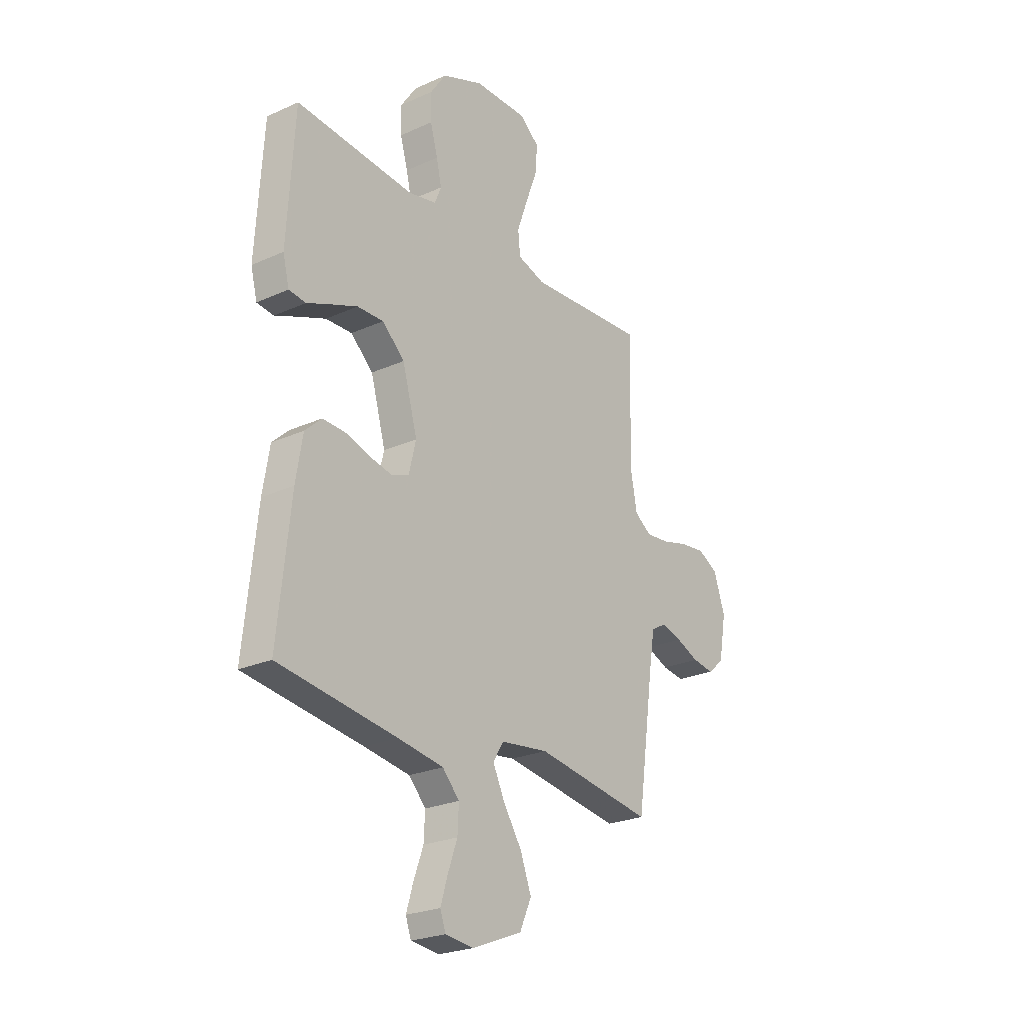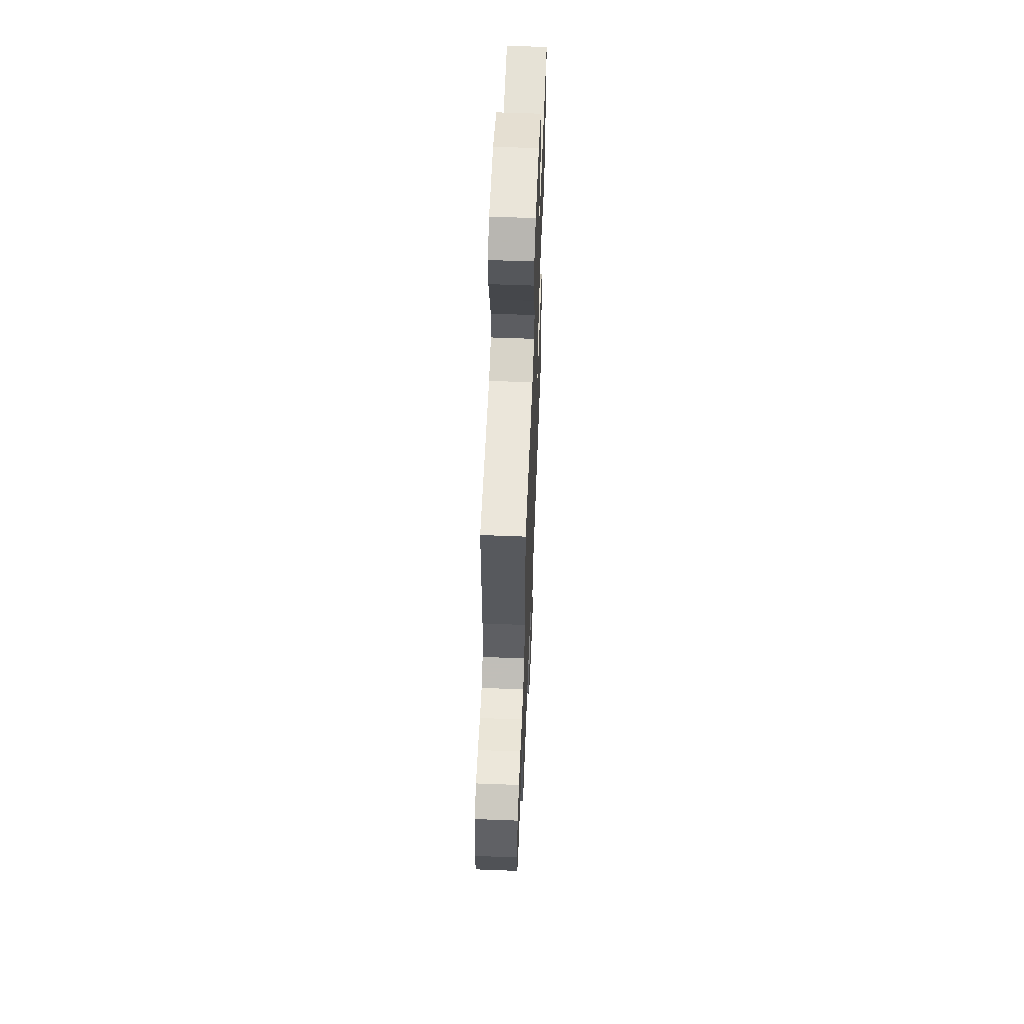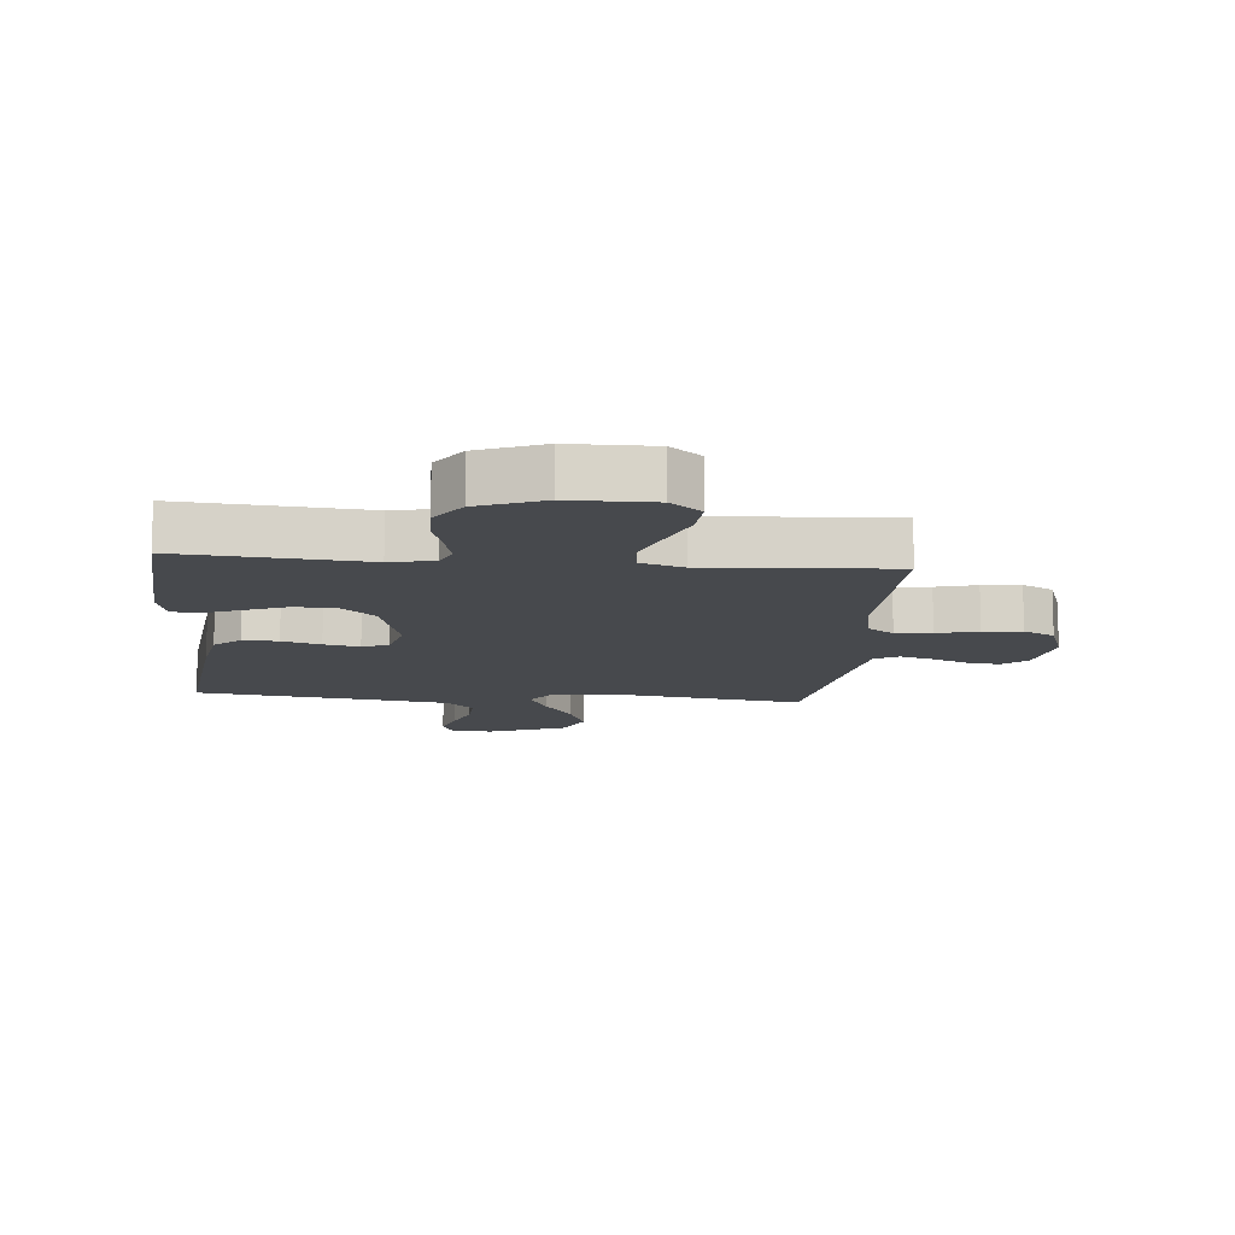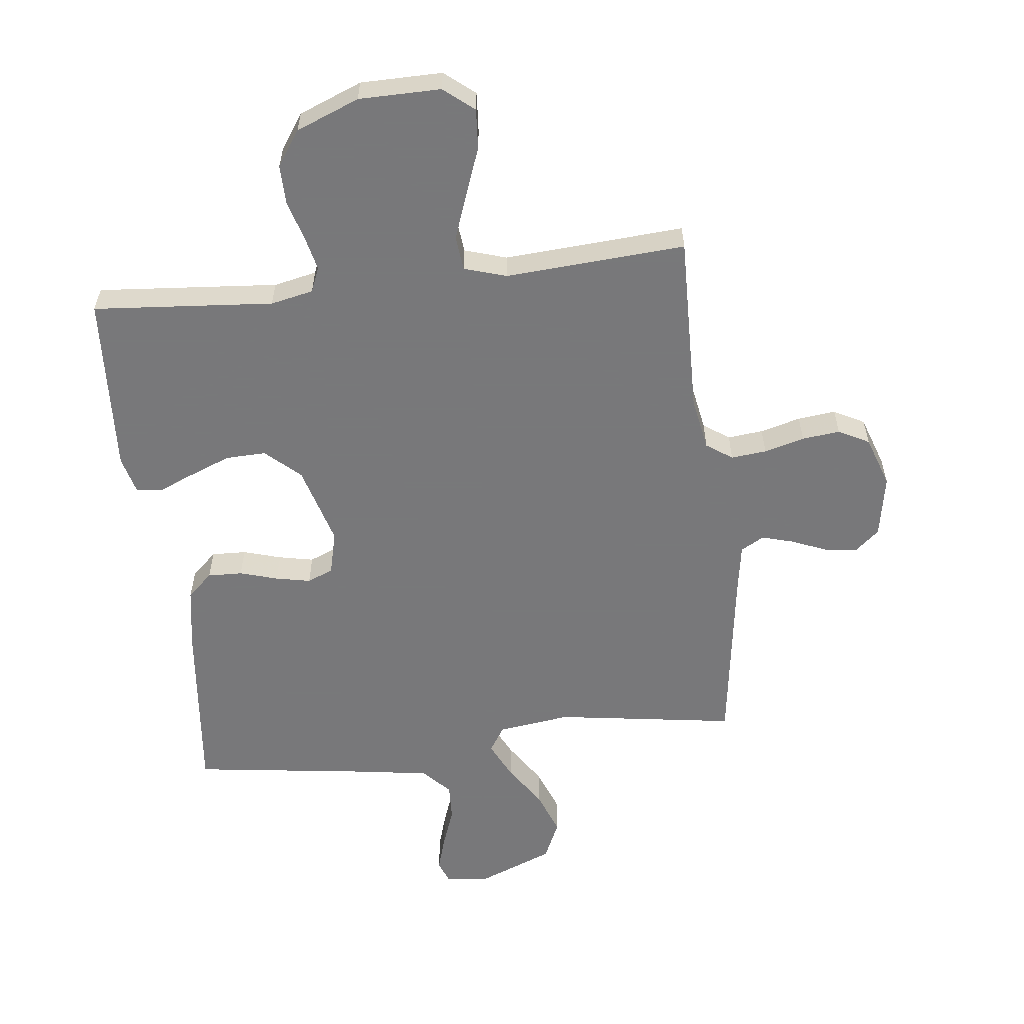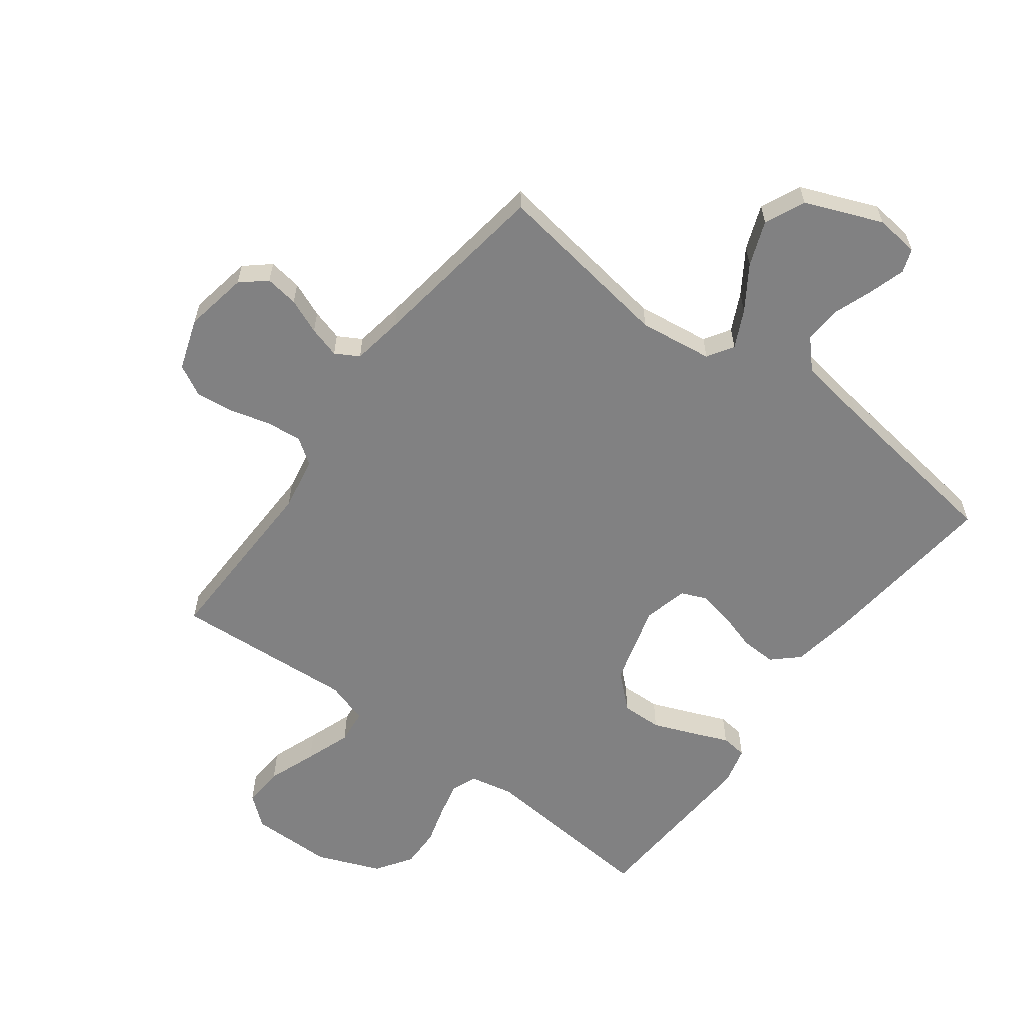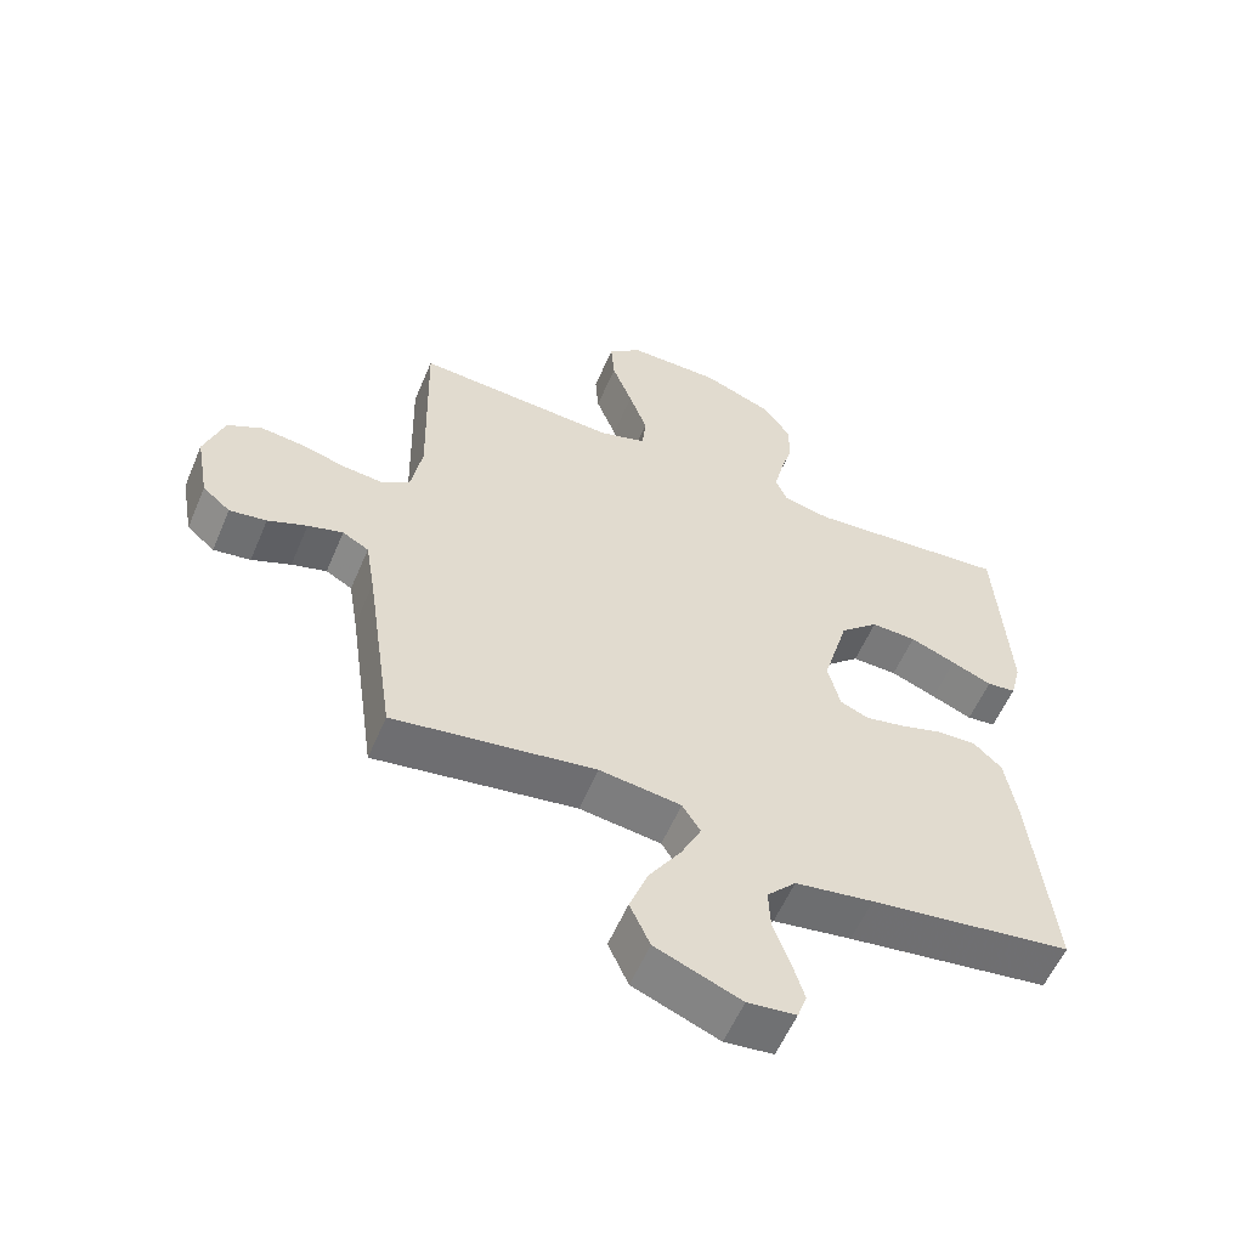
<metadata>
{"format":"obj","ext":"obj","renderer":"f3d","projection":"perspective","resolution":1024,"background":"white","views":[{"elev":-24.5,"azim":-53.5,"up":"+Z"},{"elev":59.0,"azim":92.3,"up":"+Z"},{"elev":-12.0,"azim":-5.2,"up":"+Y"},{"elev":-57.6,"azim":6.7,"up":"+Y"},{"elev":-60.4,"azim":143.3,"up":"+Y"},{"elev":-57.3,"azim":157.1,"up":"+Z"}]}
</metadata>
<code>
v -0.5 0.07 -0.5
v -0.468 0.07 -0.2
v -0.451 0.07 -0.097
v -0.409 0.07 -0.058
v -0.351 0.07 -0.06
v -0.288 0.07 -0.079
v -0.23 0.07 -0.091
v -0.187 0.07 -0.073
v -0.169 0.07 0
v -0.207 0.07 0.134
v -0.264 0.07 0.186
v -0.331 0.07 0.184
v -0.399 0.07 0.157
v -0.459 0.07 0.132
v -0.502 0.07 0.137
v -0.518 0.07 0.2
v -0.5 0.07 0.5
v -0.2 0.07 0.475
v -0.129 0.07 0.49
v -0.112 0.07 0.531
v -0.125 0.07 0.588
v -0.144 0.07 0.654
v -0.145 0.07 0.72
v -0.105 0.07 0.779
v 0 0.07 0.821
v 0.136 0.07 0.822
v 0.186 0.07 0.781
v 0.181 0.07 0.714
v 0.151 0.07 0.634
v 0.124 0.07 0.559
v 0.13 0.07 0.502
v 0.2 0.07 0.48
v 0.5 0.07 0.5
v 0.493 0.07 0.2
v 0.509 0.07 0.111
v 0.552 0.07 0.081
v 0.611 0.07 0.087
v 0.678 0.07 0.105
v 0.741 0.07 0.112
v 0.792 0.07 0.085
v 0.821 0.07 0
v 0.802 0.07 -0.105
v 0.761 0.07 -0.14
v 0.706 0.07 -0.132
v 0.648 0.07 -0.108
v 0.596 0.07 -0.093
v 0.557 0.07 -0.115
v 0.543 0.07 -0.2
v 0.5 0.07 -0.5
v 0.2 0.07 -0.455
v 0.079 0.07 -0.471
v 0.052 0.07 -0.514
v 0.082 0.07 -0.576
v 0.129 0.07 -0.648
v 0.157 0.07 -0.722
v 0.127 0.07 -0.788
v 0 0.07 -0.839
v -0.072 0.07 -0.831
v -0.086 0.07 -0.792
v -0.068 0.07 -0.733
v -0.044 0.07 -0.667
v -0.041 0.07 -0.605
v -0.084 0.07 -0.559
v -0.2 0.07 -0.541
v -0.5 0 -0.5
v -0.468 0 -0.2
v -0.451 0 -0.097
v -0.409 0 -0.058
v -0.351 0 -0.06
v -0.288 0 -0.079
v -0.23 0 -0.091
v -0.187 0 -0.073
v -0.169 0 0
v -0.207 0 0.134
v -0.264 0 0.186
v -0.331 0 0.184
v -0.399 0 0.157
v -0.459 0 0.132
v -0.502 0 0.137
v -0.518 0 0.2
v -0.5 0 0.5
v -0.2 0 0.475
v -0.129 0 0.49
v -0.112 0 0.531
v -0.125 0 0.588
v -0.144 0 0.654
v -0.145 0 0.72
v -0.105 0 0.779
v 0 0 0.821
v 0.136 0 0.822
v 0.186 0 0.781
v 0.181 0 0.714
v 0.151 0 0.634
v 0.124 0 0.559
v 0.13 0 0.502
v 0.2 0 0.48
v 0.5 0 0.5
v 0.493 0 0.2
v 0.509 0 0.111
v 0.552 0 0.081
v 0.611 0 0.087
v 0.678 0 0.105
v 0.741 0 0.112
v 0.792 0 0.085
v 0.821 0 0
v 0.802 0 -0.105
v 0.761 0 -0.14
v 0.706 0 -0.132
v 0.648 0 -0.108
v 0.596 0 -0.093
v 0.557 0 -0.115
v 0.543 0 -0.2
v 0.5 0 -0.5
v 0.2 0 -0.455
v 0.079 0 -0.471
v 0.052 0 -0.514
v 0.082 0 -0.576
v 0.129 0 -0.648
v 0.157 0 -0.722
v 0.127 0 -0.788
v 0 0 -0.839
v -0.072 0 -0.831
v -0.086 0 -0.792
v -0.068 0 -0.733
v -0.044 0 -0.667
v -0.041 0 -0.605
v -0.084 0 -0.559
v -0.2 0 -0.541
f 58 59 60 61
f 56 57 58 61
f 56 61 62
f 53 54 55 56
f 52 53 56 62
f 51 52 62 63
f 48 49 50
f 47 48 50 51
f 42 43 44 45
f 42 45 46
f 41 42 46
f 40 41 46
f 37 38 39 40
f 36 37 40 46
f 35 36 46 47
f 32 33 34
f 31 32 34 35
f 26 27 28 29
f 26 29 30
f 25 26 30
f 24 25 30 31
f 21 22 23 24
f 20 21 24 31
f 15 16 17 18
f 13 14 15 18
f 12 13 18 19
f 11 12 19
f 10 11 19
f 9 10 19 20
f 3 4 5 6
f 3 6 7
f 64 1 2 3
f 64 3 7
f 63 64 7 8
f 51 63 8 9
f 31 35 47 51
f 9 20 31 51
f 125 124 123 122
f 125 122 121 120
f 126 125 120
f 120 119 118 117
f 126 120 117 116
f 127 126 116 115
f 114 113 112
f 115 114 112 111
f 109 108 107 106
f 110 109 106
f 110 106 105
f 110 105 104
f 104 103 102 101
f 110 104 101 100
f 111 110 100 99
f 98 97 96
f 99 98 96 95
f 93 92 91 90
f 94 93 90
f 94 90 89
f 95 94 89 88
f 88 87 86 85
f 95 88 85 84
f 82 81 80 79
f 82 79 78 77
f 83 82 77 76
f 83 76 75
f 83 75 74
f 84 83 74 73
f 70 69 68 67
f 71 70 67
f 67 66 65 128
f 71 67 128
f 72 71 128 127
f 73 72 127 115
f 115 111 99 95
f 115 95 84 73
f 1 65 66 2
f 2 66 67 3
f 3 67 68 4
f 4 68 69 5
f 5 69 70 6
f 6 70 71 7
f 7 71 72 8
f 8 72 73 9
f 9 73 74 10
f 10 74 75 11
f 11 75 76 12
f 12 76 77 13
f 13 77 78 14
f 14 78 79 15
f 15 79 80 16
f 16 80 81 17
f 17 81 82 18
f 18 82 83 19
f 19 83 84 20
f 20 84 85 21
f 21 85 86 22
f 22 86 87 23
f 23 87 88 24
f 24 88 89 25
f 25 89 90 26
f 26 90 91 27
f 27 91 92 28
f 28 92 93 29
f 29 93 94 30
f 30 94 95 31
f 31 95 96 32
f 32 96 97 33
f 33 97 98 34
f 34 98 99 35
f 35 99 100 36
f 36 100 101 37
f 37 101 102 38
f 38 102 103 39
f 39 103 104 40
f 40 104 105 41
f 41 105 106 42
f 42 106 107 43
f 43 107 108 44
f 44 108 109 45
f 45 109 110 46
f 46 110 111 47
f 47 111 112 48
f 48 112 113 49
f 49 113 114 50
f 50 114 115 51
f 51 115 116 52
f 52 116 117 53
f 53 117 118 54
f 54 118 119 55
f 55 119 120 56
f 56 120 121 57
f 57 121 122 58
f 58 122 123 59
f 59 123 124 60
f 60 124 125 61
f 61 125 126 62
f 62 126 127 63
f 63 127 128 64
f 64 128 65 1

</code>
